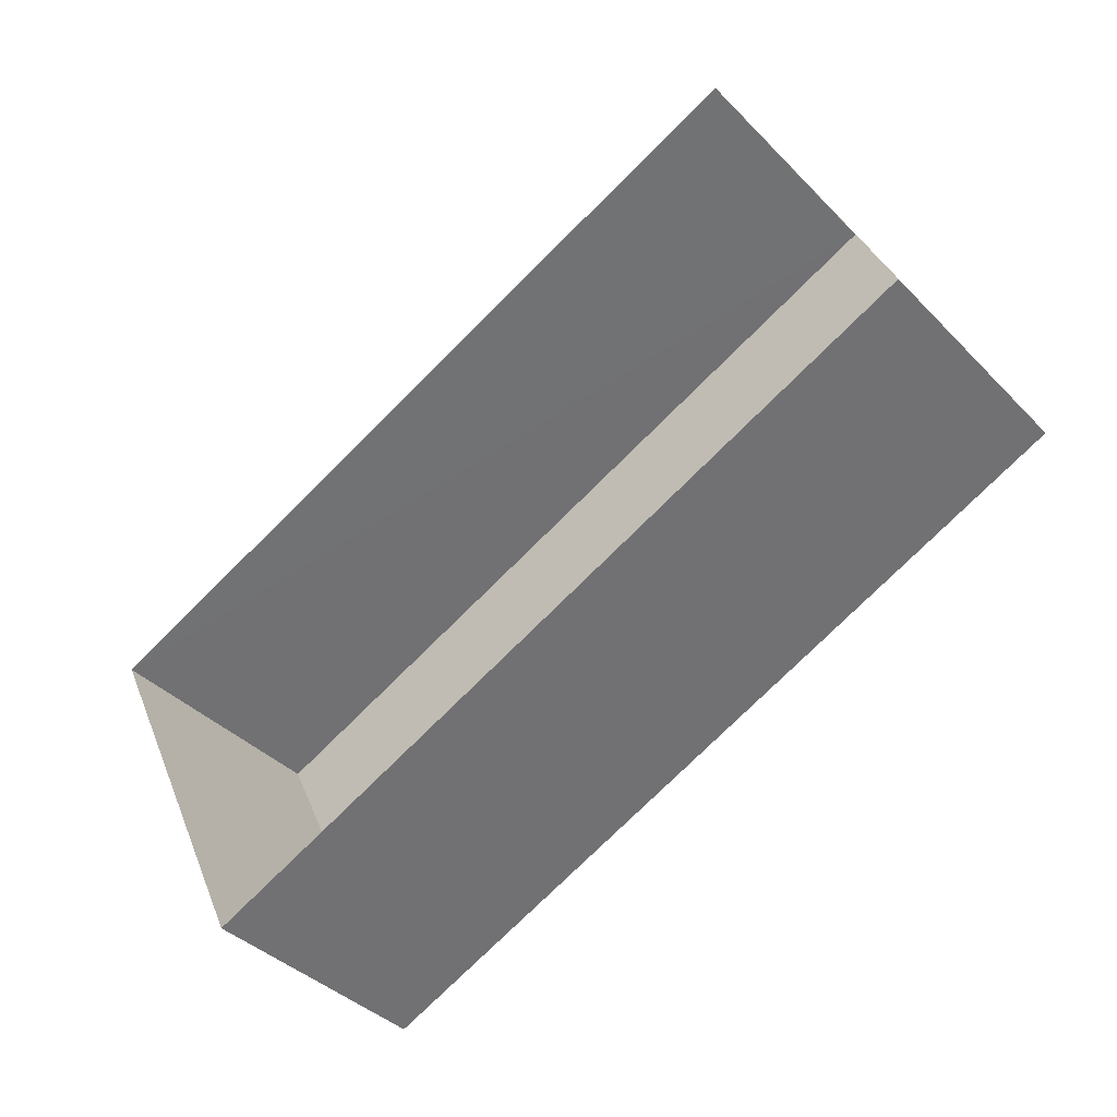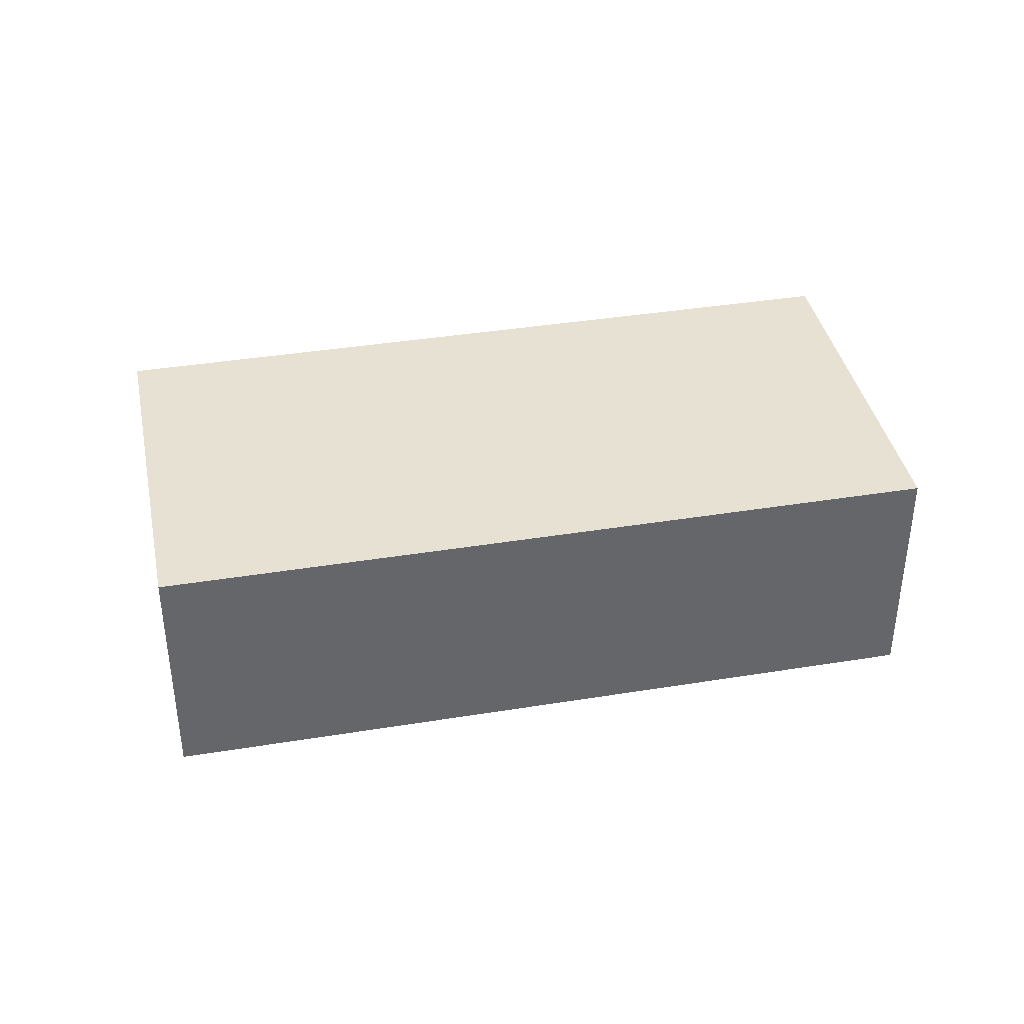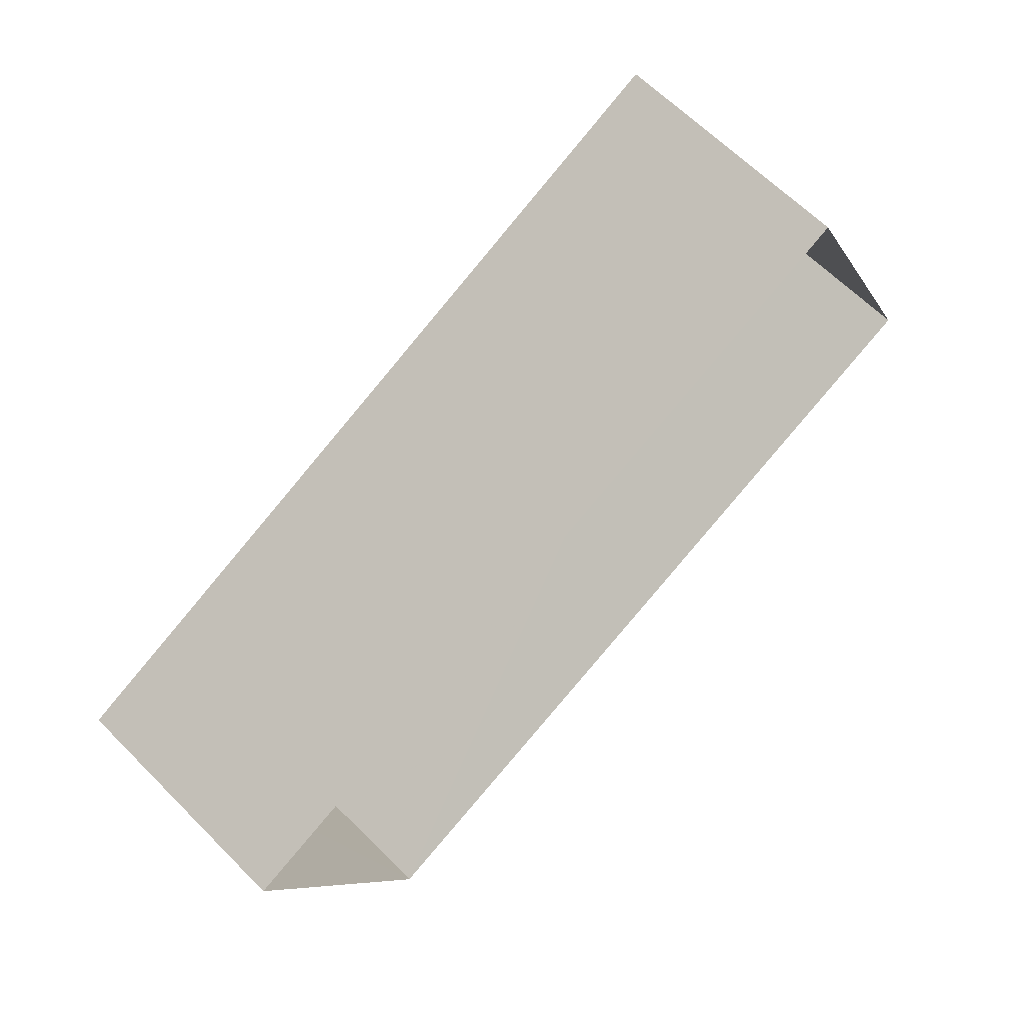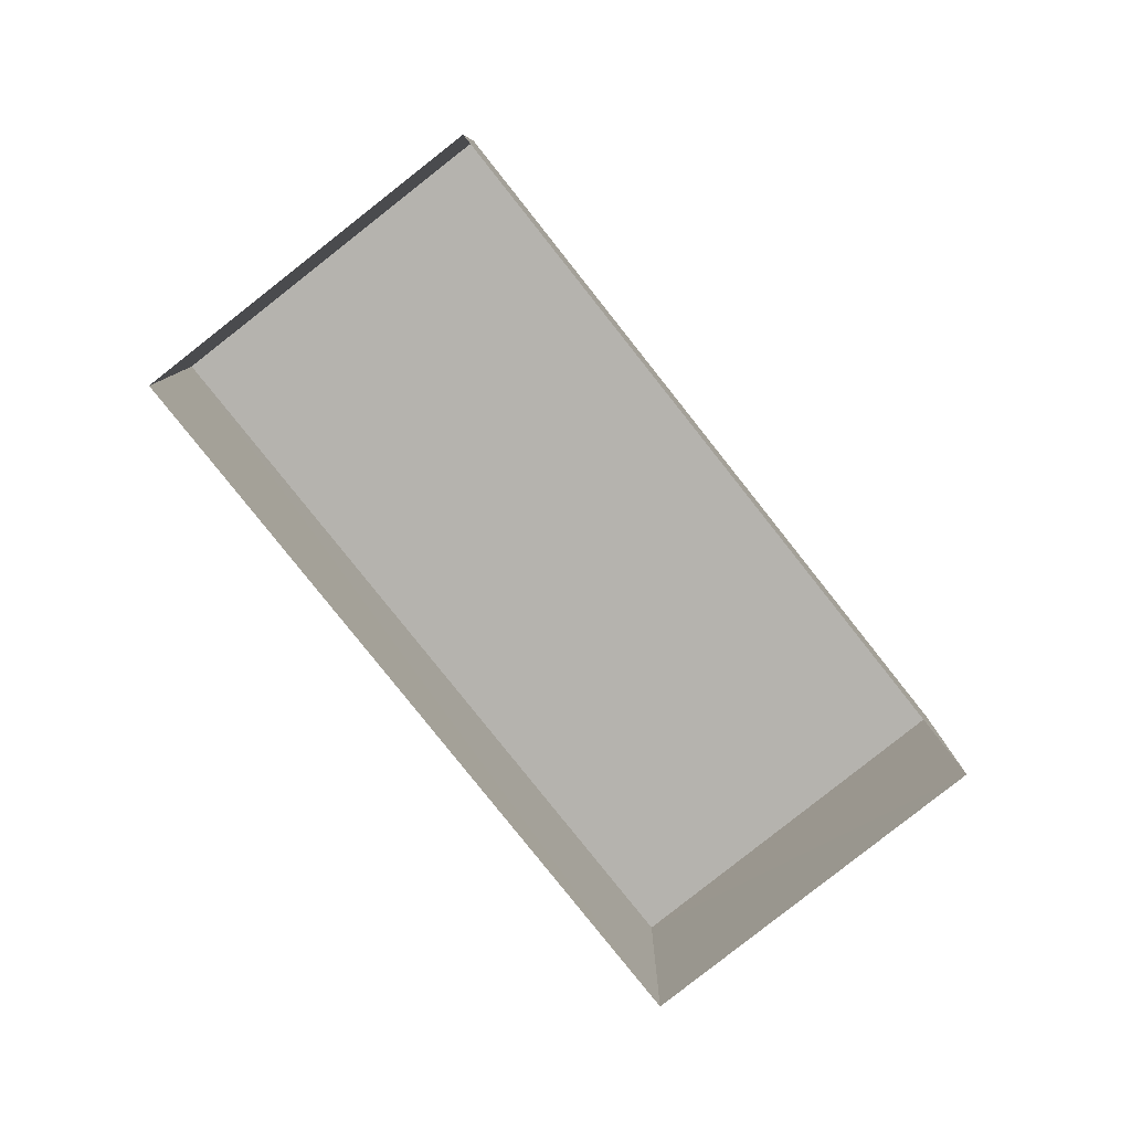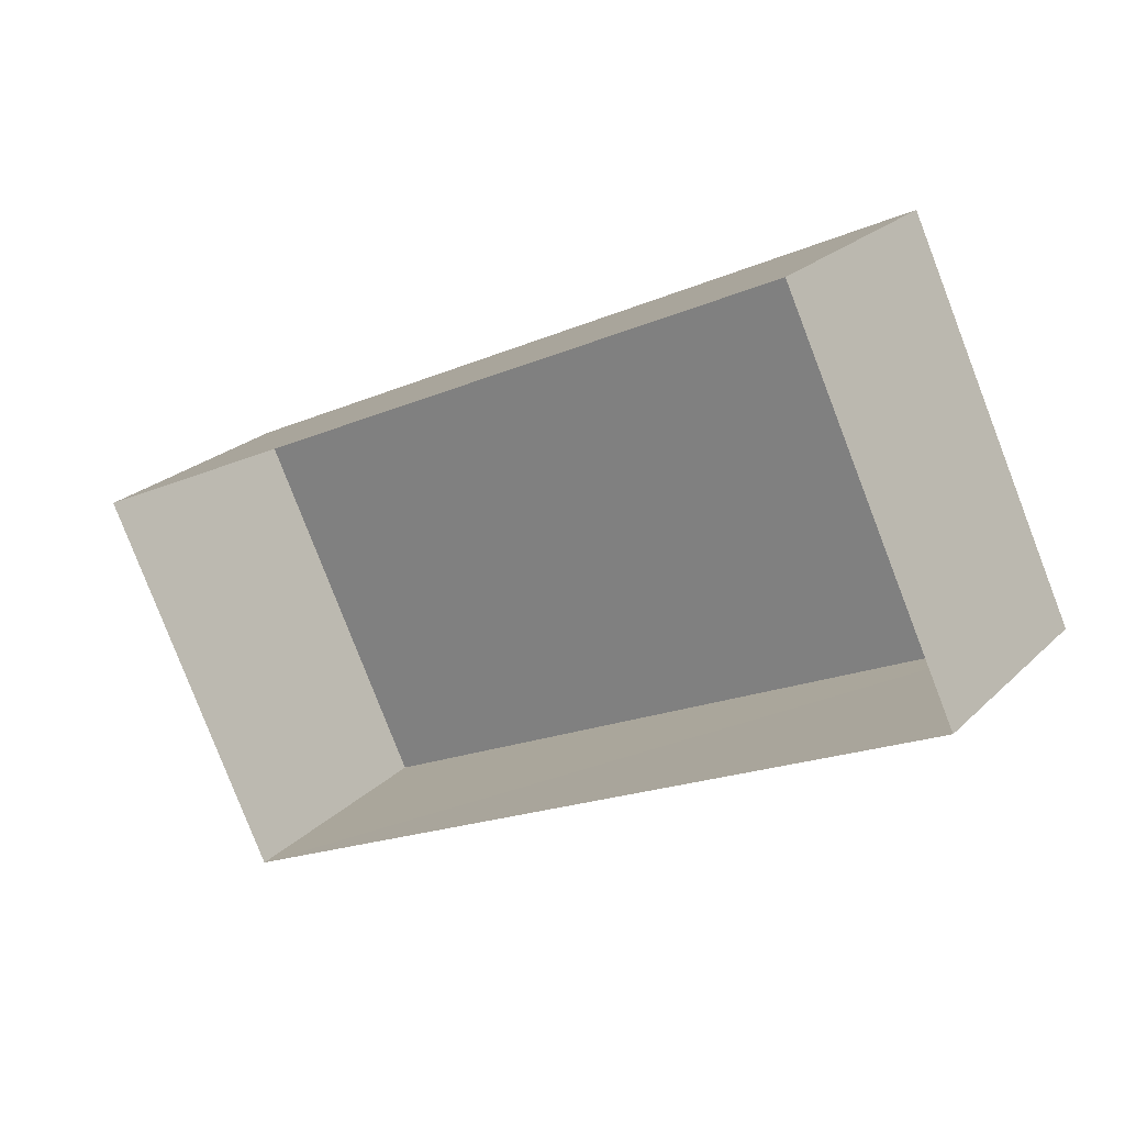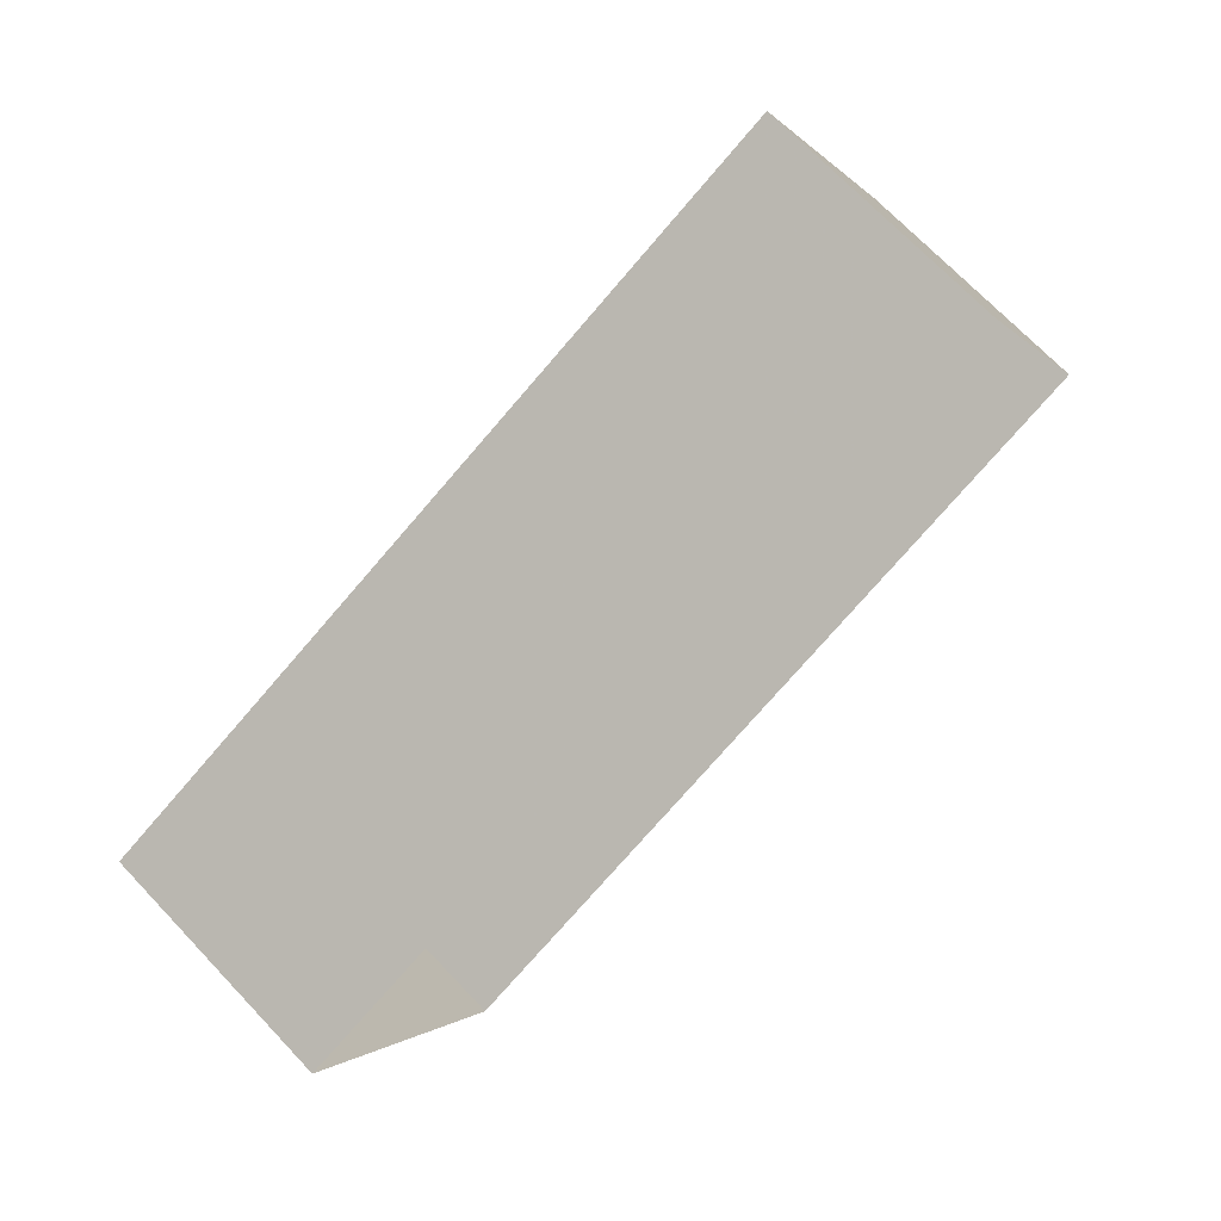
<metadata>
{"format":"obj","ext":"obj","renderer":"f3d","projection":"perspective","resolution":1024,"background":"white","views":[{"elev":-38.2,"azim":-141.5,"up":"+Y"},{"elev":38.6,"azim":-36.9,"up":"+Z"},{"elev":63.7,"azim":135.3,"up":"+Y"},{"elev":-80.0,"azim":-77.0,"up":"+Z"},{"elev":23.0,"azim":-147.4,"up":"+Y"},{"elev":70.6,"azim":136.3,"up":"+Y"}]}
</metadata>
<code>
v -3.148e+05 4.143e+04 50
v -3.148e+05 4.144e+04 50.01
v -3.148e+05 4.143e+04 50
v -3.148e+05 4.143e+04 50
v -3.148e+05 4.144e+04 52.74
v -3.148e+05 4.143e+04 52.73
v -3.148e+05 4.143e+04 52.73
v -3.148e+05 4.143e+04 52.73
f 1 2 3
f 1 4 2
f 5 6 7
f 5 8 6
f 5 3 2
f 5 7 3
f 8 4 1
f 6 8 1
f 5 2 4
f 8 5 4
f 7 1 3
f 7 6 1

</code>
